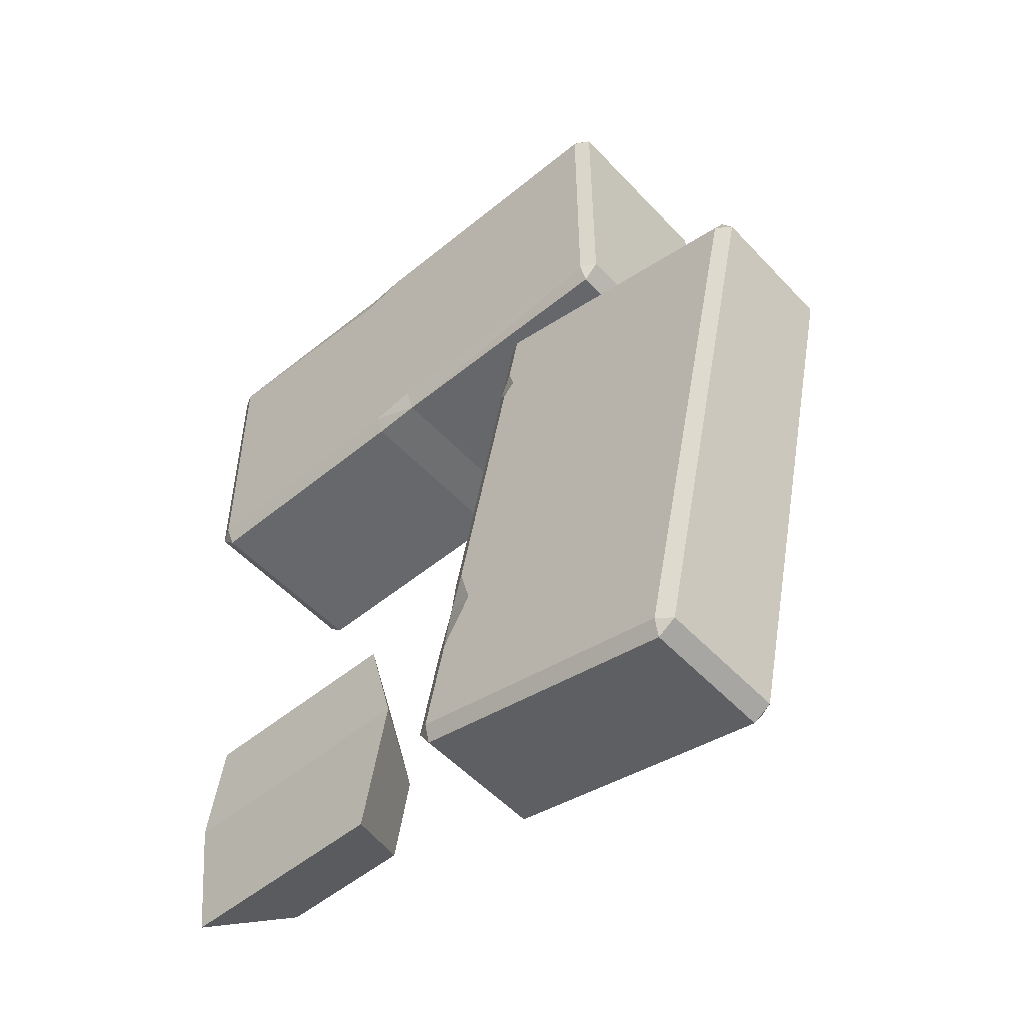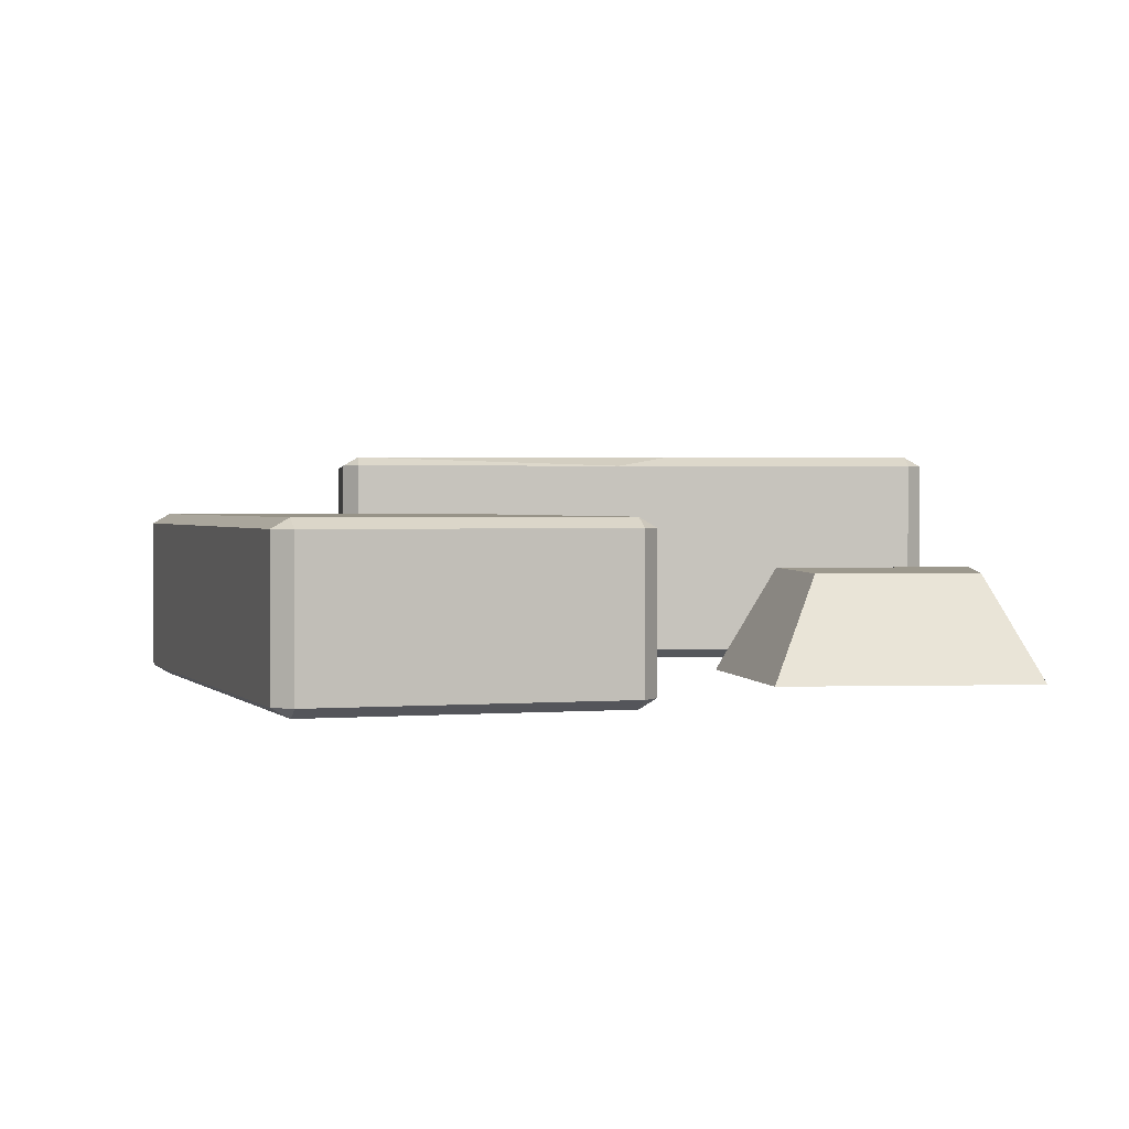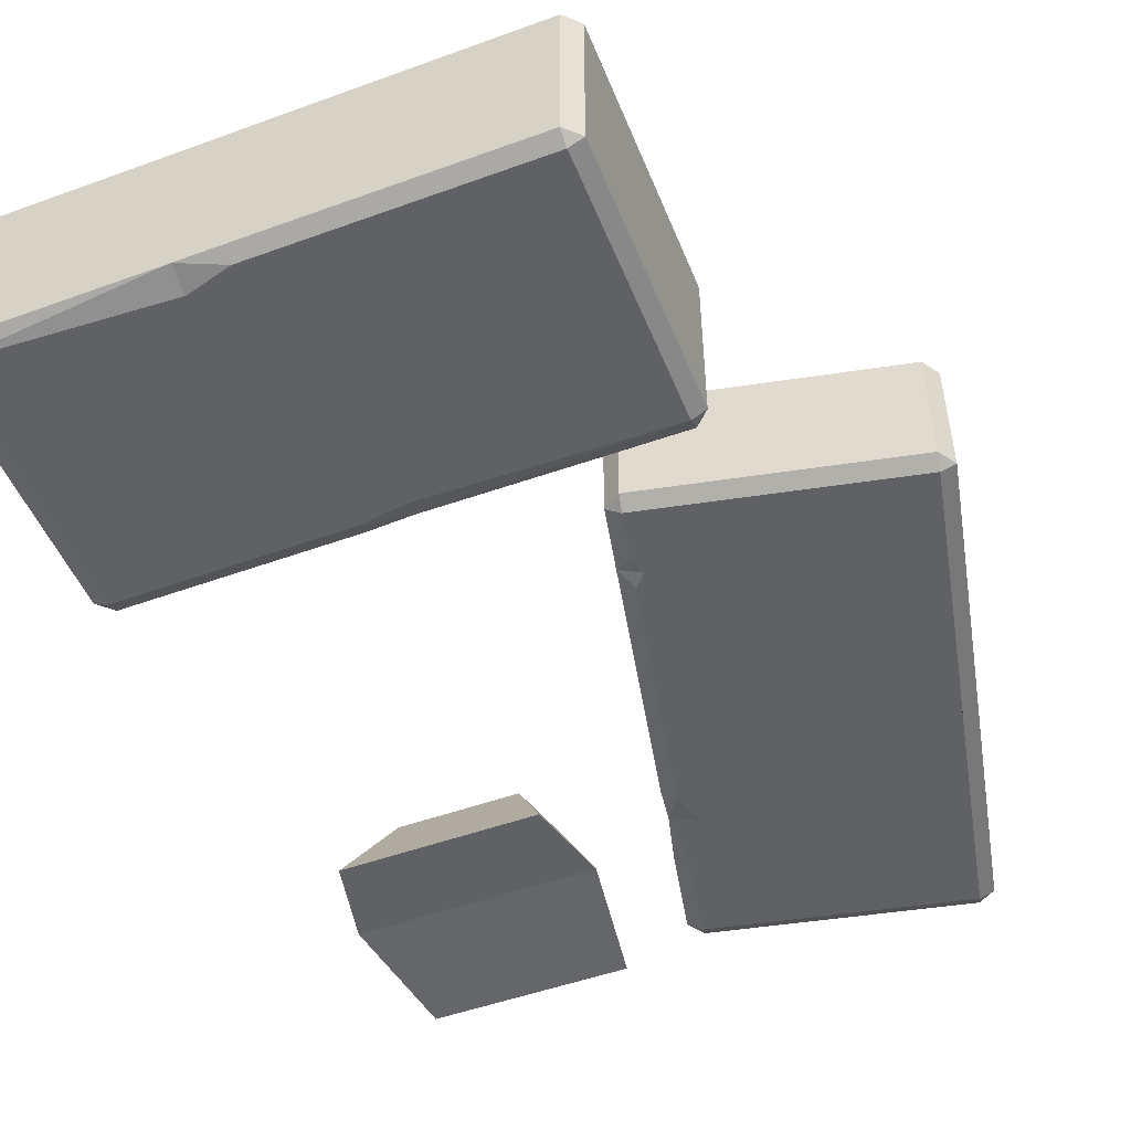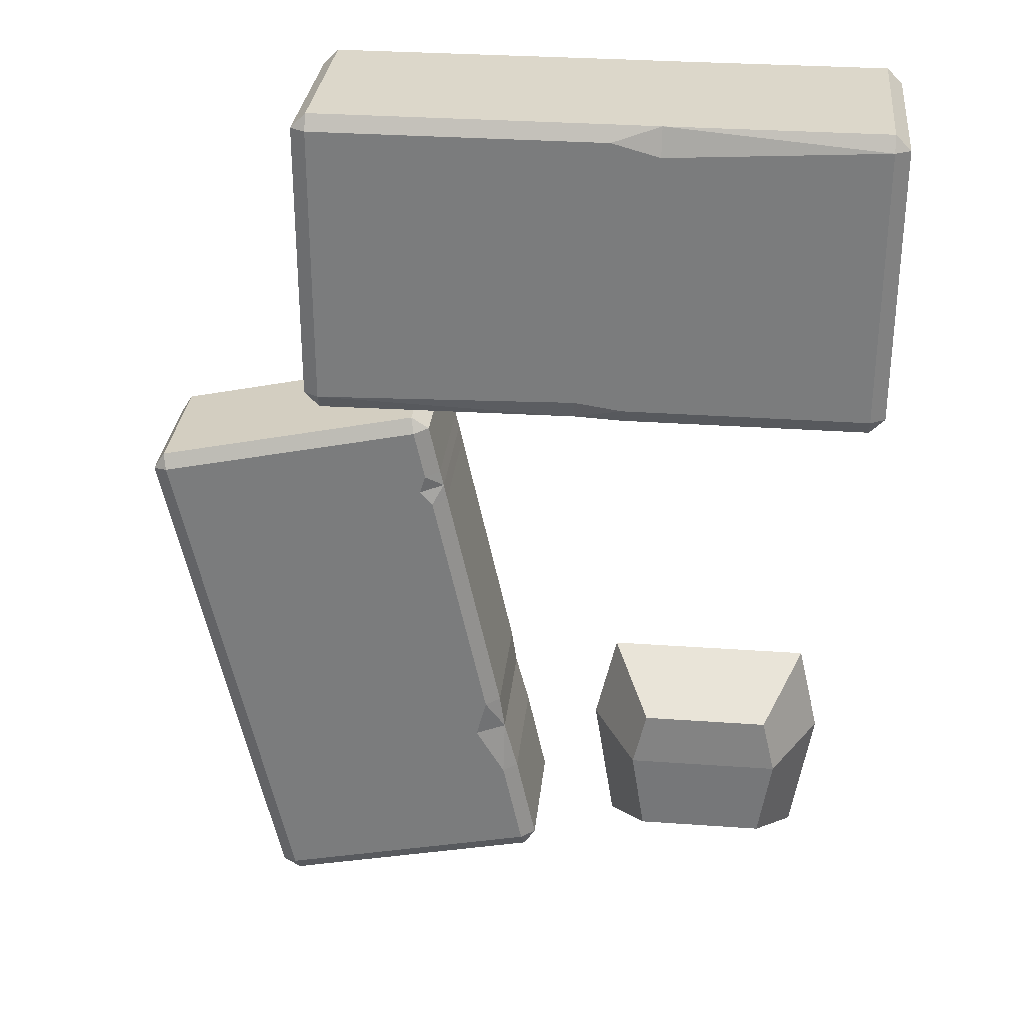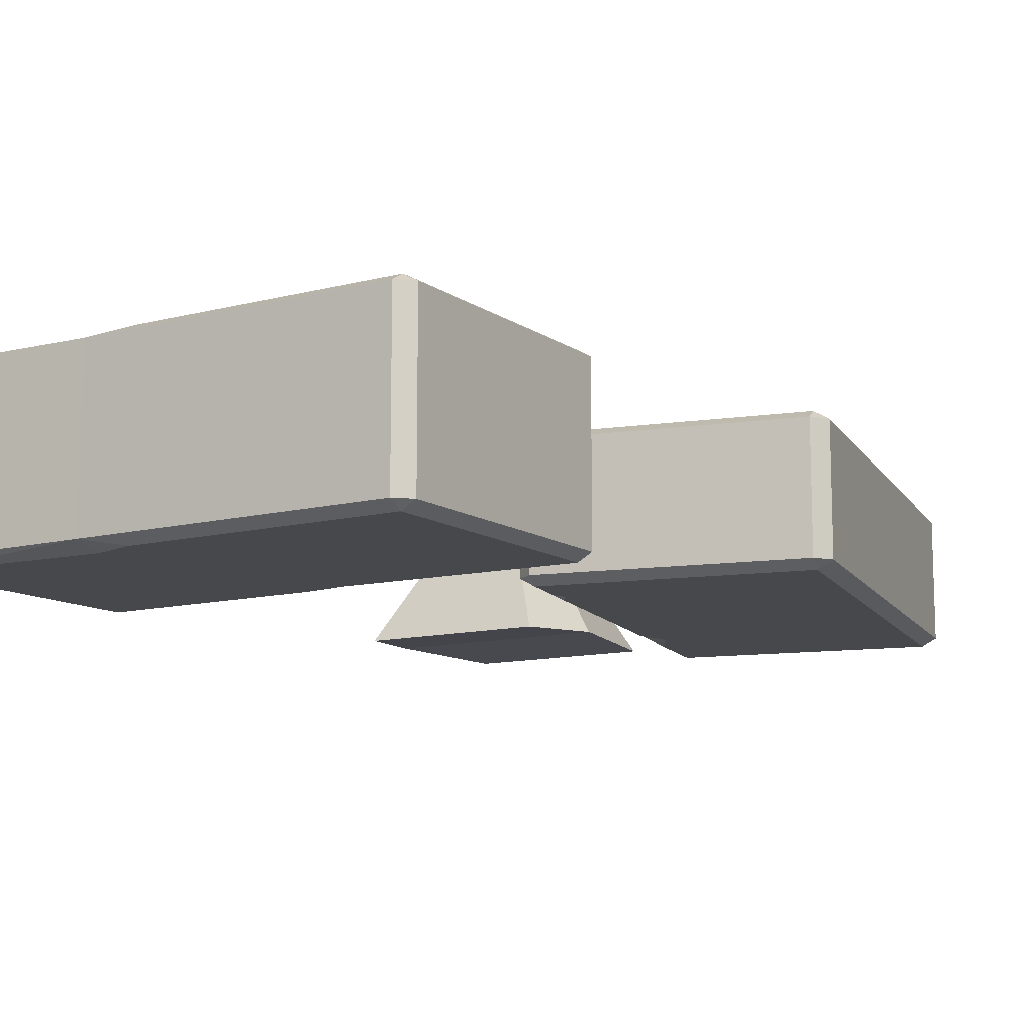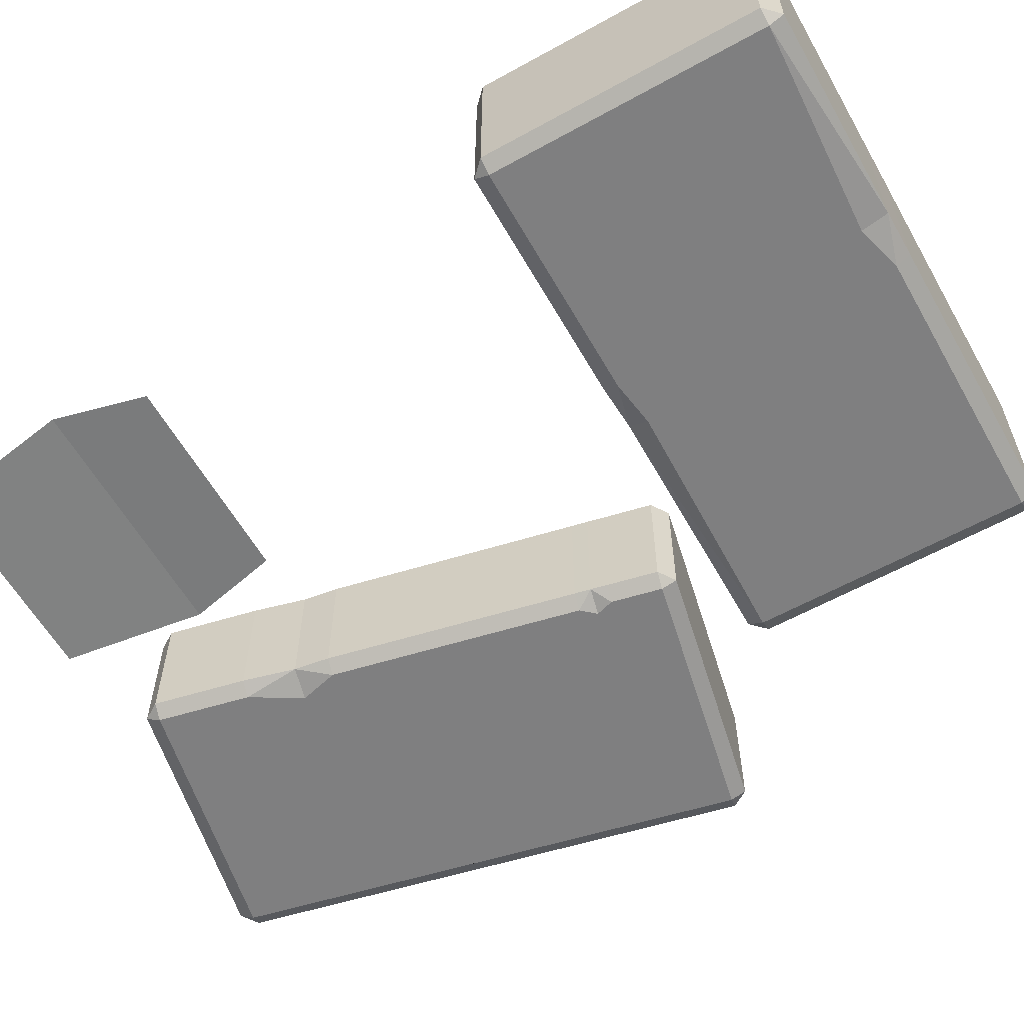
<metadata>
{"format":"obj","ext":"obj","renderer":"f3d","projection":"perspective","resolution":1024,"background":"white","views":[{"elev":-52.5,"azim":41.5,"up":"+Z"},{"elev":1.4,"azim":174.1,"up":"+Y"},{"elev":-50.3,"azim":21.7,"up":"+Y"},{"elev":30.5,"azim":-174.1,"up":"+Z"},{"elev":-11.3,"azim":32.2,"up":"+Y"},{"elev":-59.7,"azim":-60.4,"up":"+Y"}]}
</metadata>
<code>
o Floor_BricksSeparate_Cube.032
v 0.2099 0.2319 0.3549
v 0.2289 0.2211 0.3549
v 0.2099 0.2211 0.3359
v 0.2099 0.2211 0.7255
v 0.2289 0.2211 0.7065
v 0.2099 0.2319 0.7065
v -0.4794 0.2211 0.3359
v -0.4984 0.2211 0.3549
v -0.4794 0.2319 0.3549
v -0.4984 0.2211 0.7065
v -0.4794 0.2211 0.7255
v -0.4794 0.2319 0.7065
v 0.4339 0.1623 0.1972
v 0.4379 0.1516 0.2158
v 0.4525 0.1516 0.1932
v 0.08114 0.1516 0.2739
v 0.1037 0.1516 0.2885
v 0.0997 0.1623 0.2699
v 0.3105 0.1516 -0.4598
v 0.2879 0.1516 -0.4743
v 0.2919 0.1623 -0.4558
v -0.04631 0.1516 -0.4017
v -0.06084 0.1516 -0.3791
v -0.04228 0.1623 -0.3831
v 0.336 0.1516 -0.3423
v 0.3175 0.1623 -0.3382
v -0.03529 0.1516 -0.2615
v -0.01672 0.1623 -0.2656
v 0.3322 0.1623 -0.2707
v -0.01764 0.1516 -0.1946
v 0.3507 0.1516 -0.2747
v 0.0207 0.1623 -0.203
v 0.3419 0.1623 -0.2261
v -0.01091 0.1516 -0.1494
v 0.3604 0.1516 -0.2301
v 0.007658 0.1623 -0.1534
v -0.1136 0.2211 0.3388
v -0.1136 0.2319 0.3636
v -0.1513 0.2211 0.7255
v -0.1513 0.2319 0.7065
v -0.1732 0.2211 0.3359
v -0.211 0.2319 0.6904
v -0.1732 0.2319 0.3549
v -0.211 0.2211 0.7253
v 0.4112 0.1623 0.0926
v 0.4156 0.1623 0.113
v 0.42 0.1623 0.1333
v 0.05839 0.1516 0.1693
v 0.06264 0.1516 0.1897
v 0.06724 0.1516 0.21
v 0.4386 0.1516 0.1293
v 0.4341 0.1516 0.1089
v 0.4297 0.1516 0.08856
v 0.08581 0.1623 0.206
v 0.09279 0.1623 0.1831
v 0.07695 0.1623 0.1653
v 0.2099 -0.01843 0.3549
v 0.2289 -0.007673 0.3549
v 0.2099 -0.007673 0.3359
v 0.2099 -0.007673 0.7255
v 0.2289 -0.007673 0.7065
v 0.2099 -0.01843 0.7065
v -0.4794 -0.007673 0.3359
v -0.4984 -0.007673 0.3549
v -0.4794 -0.01843 0.3549
v -0.4984 -0.007673 0.7065
v -0.4794 -0.007673 0.7255
v -0.4794 -0.01843 0.7065
v 0.4339 -0.02419 0.1972
v 0.4379 -0.01343 0.2158
v 0.4525 -0.01343 0.1932
v 0.08114 -0.01343 0.2739
v 0.1037 -0.01343 0.2885
v 0.0997 -0.02419 0.2699
v 0.3105 -0.01343 -0.4598
v 0.2879 -0.01343 -0.4743
v 0.2919 -0.02419 -0.4558
v -0.04631 -0.01343 -0.4017
v -0.06084 -0.01343 -0.3791
v -0.04228 -0.02419 -0.3831
v 0.336 -0.01343 -0.3423
v 0.3175 -0.02419 -0.3382
v -0.03529 -0.01343 -0.2615
v -0.01672 -0.02419 -0.2656
v 0.3322 -0.02419 -0.2707
v -0.01764 -0.01343 -0.1946
v 0.3507 -0.01343 -0.2747
v 0.0207 -0.02419 -0.203
v 0.3419 -0.02419 -0.2261
v -0.01091 -0.01343 -0.1494
v 0.3604 -0.01343 -0.2301
v 0.007658 -0.02419 -0.1534
v -0.1136 -0.007673 0.3388
v -0.1136 -0.01843 0.3636
v -0.1513 -0.007673 0.7255
v -0.1513 -0.01843 0.7065
v -0.1732 -0.007673 0.3359
v -0.211 -0.01843 0.6904
v -0.1732 -0.01843 0.3549
v -0.211 -0.007673 0.7253
v 0.4112 -0.02419 0.0926
v 0.4156 -0.02419 0.113
v 0.42 -0.02419 0.1333
v 0.05839 -0.01343 0.1693
v 0.06264 -0.01343 0.1897
v 0.06724 -0.01343 0.21
v 0.4386 -0.01343 0.1293
v 0.4341 -0.01343 0.1089
v 0.4297 -0.01343 0.08856
v 0.08581 -0.02419 0.206
v 0.09279 -0.02419 0.1831
v 0.07695 -0.02419 0.1653
v -0.1649 0.001397 -0.145
v -0.4299 0.001397 -0.145
v -0.1649 0.001397 -0.4427
v -0.4299 0.001397 -0.4427
v -0.1371 0.006273 -0.2634
v -0.4577 0.006273 -0.2634
v -0.2149 0.107 -0.1993
v -0.1976 0.11 -0.273
v -0.2149 0.107 -0.3846
v -0.3799 0.107 -0.1993
v -0.3972 0.11 -0.273
v -0.3799 0.107 -0.3846
f 100 39 44
f 10 64 66
f 123 121 124
f 95 4 39
f 81 19 25
f 22 76 78
f 1 2 3
f 4 5 6
f 7 8 9
f 10 11 12
f 13 14 15
f 16 17 18
f 19 20 21
f 22 23 24
f 58 3 2
f 7 43 41
f 61 4 60
f 4 40 39
f 6 2 1
f 9 10 12
f 73 14 17
f 19 26 25
f 78 23 22
f 16 54 50
f 13 17 14
f 24 20 22
f 23 28 24
f 31 26 29
f 76 19 75
f 79 27 23
f 87 25 31
f 35 29 33
f 30 28 27
f 91 31 35
f 53 33 45
f 83 30 27
f 30 36 32
f 109 35 53
f 44 40 42
f 37 1 3
f 59 37 3
f 67 44 11
f 38 42 6
f 93 41 37
f 44 12 11
f 37 43 38
f 105 50 49
f 86 34 30
f 71 51 15
f 107 52 51
f 29 55 18
f 15 47 13
f 52 47 51
f 52 45 46
f 34 56 36
f 49 56 48
f 49 54 55
f 108 53 52
f 90 48 34
f 104 49 48
f 61 2 5
f 64 7 63
f 73 16 72
f 70 15 14
f 97 7 41
f 106 16 50
f 57 59 58
f 60 62 61
f 63 65 64
f 66 68 67
f 69 71 70
f 72 74 73
f 75 77 76
f 78 80 79
f 99 63 97
f 96 60 95
f 58 62 57
f 66 65 68
f 82 75 81
f 110 72 106
f 69 73 74
f 80 76 77
f 79 84 83
f 87 82 81
f 91 85 87
f 84 86 83
f 109 89 91
f 86 92 90
f 100 96 95
f 57 93 59
f 94 98 65
f 68 100 67
f 93 99 97
f 88 77 85
f 71 103 107
f 103 108 107
f 108 101 109
f 90 112 104
f 112 105 104
f 105 110 106
f 66 11 10
f 122 120 123
f 115 118 116
f 118 113 114
f 119 117 120
f 121 117 115
f 124 115 116
f 122 118 114
f 122 113 119
f 124 118 123
f 100 95 39
f 10 8 64
f 123 120 121
f 95 60 4
f 81 75 19
f 22 20 76
f 58 59 3
f 7 9 43
f 61 5 4
f 4 6 40
f 6 5 2
f 9 8 10
f 73 70 14
f 19 21 26
f 78 79 23
f 16 18 54
f 13 18 17
f 24 21 20
f 23 27 28
f 31 25 26
f 76 20 19
f 79 83 27
f 87 81 25
f 35 31 29
f 30 32 28
f 91 87 31
f 53 35 33
f 83 86 30
f 30 34 36
f 109 91 35
f 44 39 40
f 37 38 1
f 59 93 37
f 67 100 44
f 38 43 9
f 9 12 42
f 42 40 6
f 6 1 38
f 38 9 42
f 93 97 41
f 44 42 12
f 37 41 43
f 105 106 50
f 86 90 34
f 71 107 51
f 107 108 52
f 46 45 33
f 29 26 21
f 46 33 29
f 18 13 47
f 47 46 29
f 29 21 24
f 24 28 32
f 32 36 56
f 55 54 18
f 32 56 55
f 29 24 32
f 18 47 29
f 29 32 55
f 15 51 47
f 52 46 47
f 52 53 45
f 34 48 56
f 49 55 56
f 49 50 54
f 108 109 53
f 90 104 48
f 104 105 49
f 61 58 2
f 64 8 7
f 73 17 16
f 70 71 15
f 97 63 7
f 106 72 16
f 99 65 63
f 96 62 60
f 58 61 62
f 66 64 65
f 82 77 75
f 110 74 72
f 69 70 73
f 80 78 76
f 79 80 84
f 87 85 82
f 91 89 85
f 84 88 86
f 109 101 89
f 86 88 92
f 100 98 96
f 57 94 93
f 94 57 62
f 62 96 98
f 98 68 65
f 65 99 94
f 94 62 98
f 68 98 100
f 93 94 99
f 103 69 74
f 74 110 111
f 111 112 92
f 88 84 80
f 111 92 88
f 103 74 111
f 89 101 102
f 102 103 111
f 88 80 77
f 102 111 88
f 85 89 102
f 77 82 85
f 85 102 88
f 71 69 103
f 103 102 108
f 108 102 101
f 90 92 112
f 112 111 105
f 105 111 110
f 66 67 11
f 122 119 120
f 115 117 118
f 118 117 113
f 119 113 117
f 121 120 117
f 124 121 115
f 122 123 118
f 122 114 113
f 124 116 118

</code>
